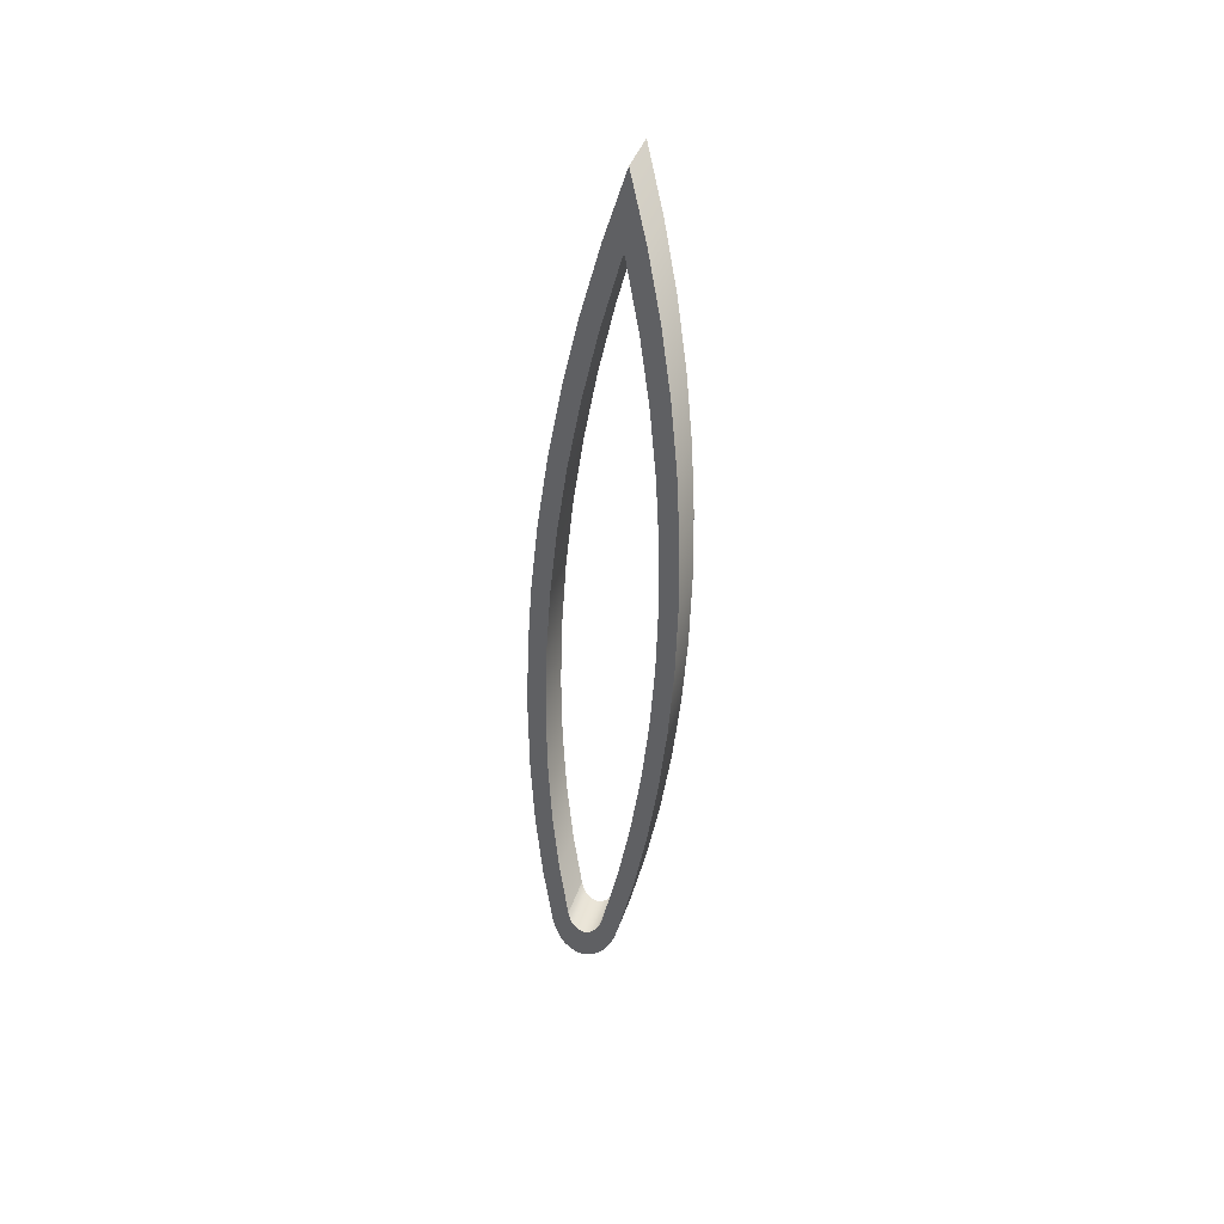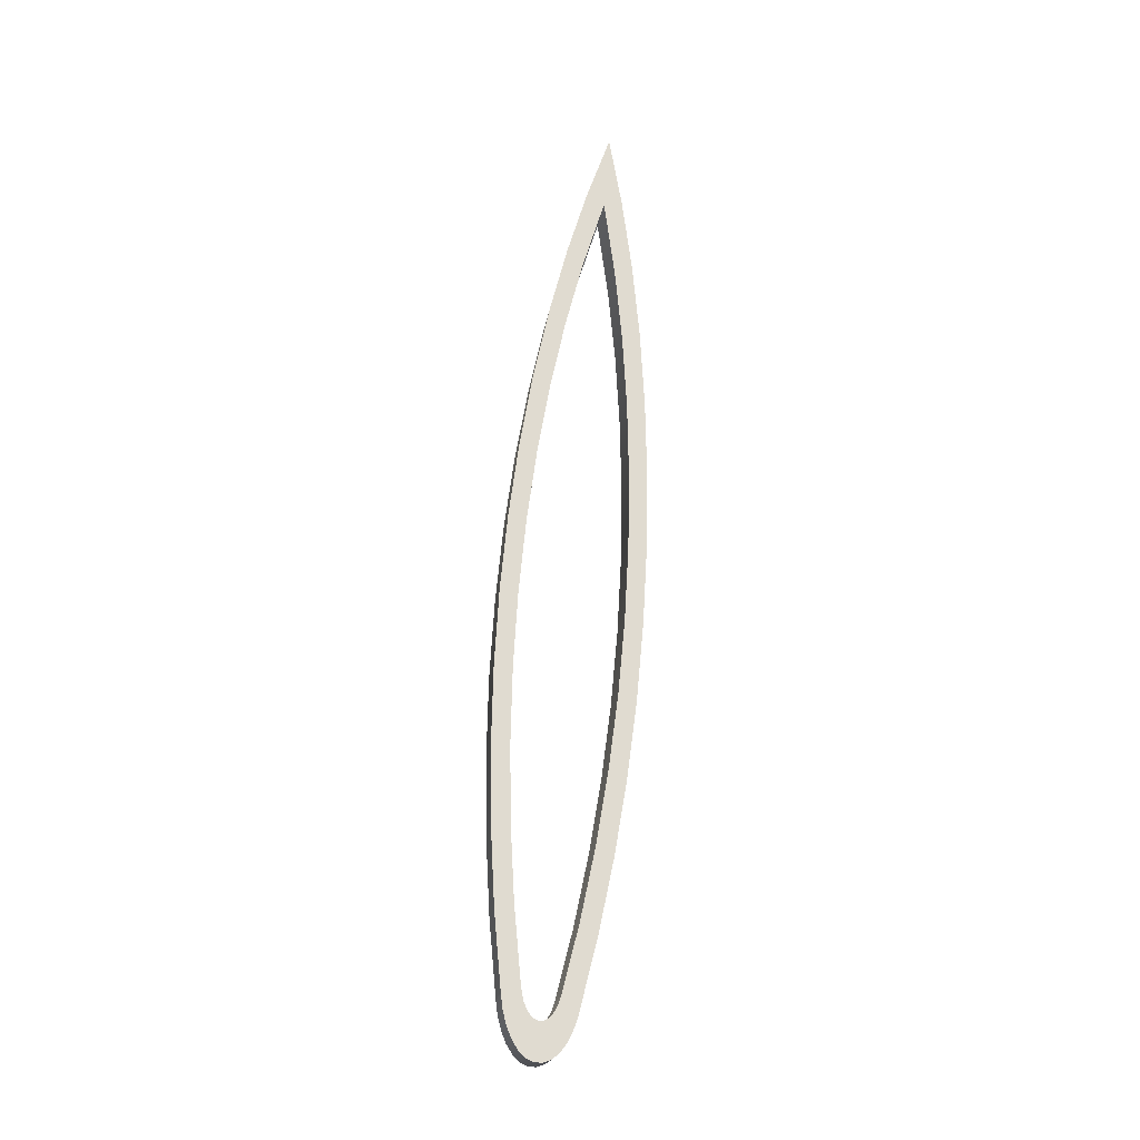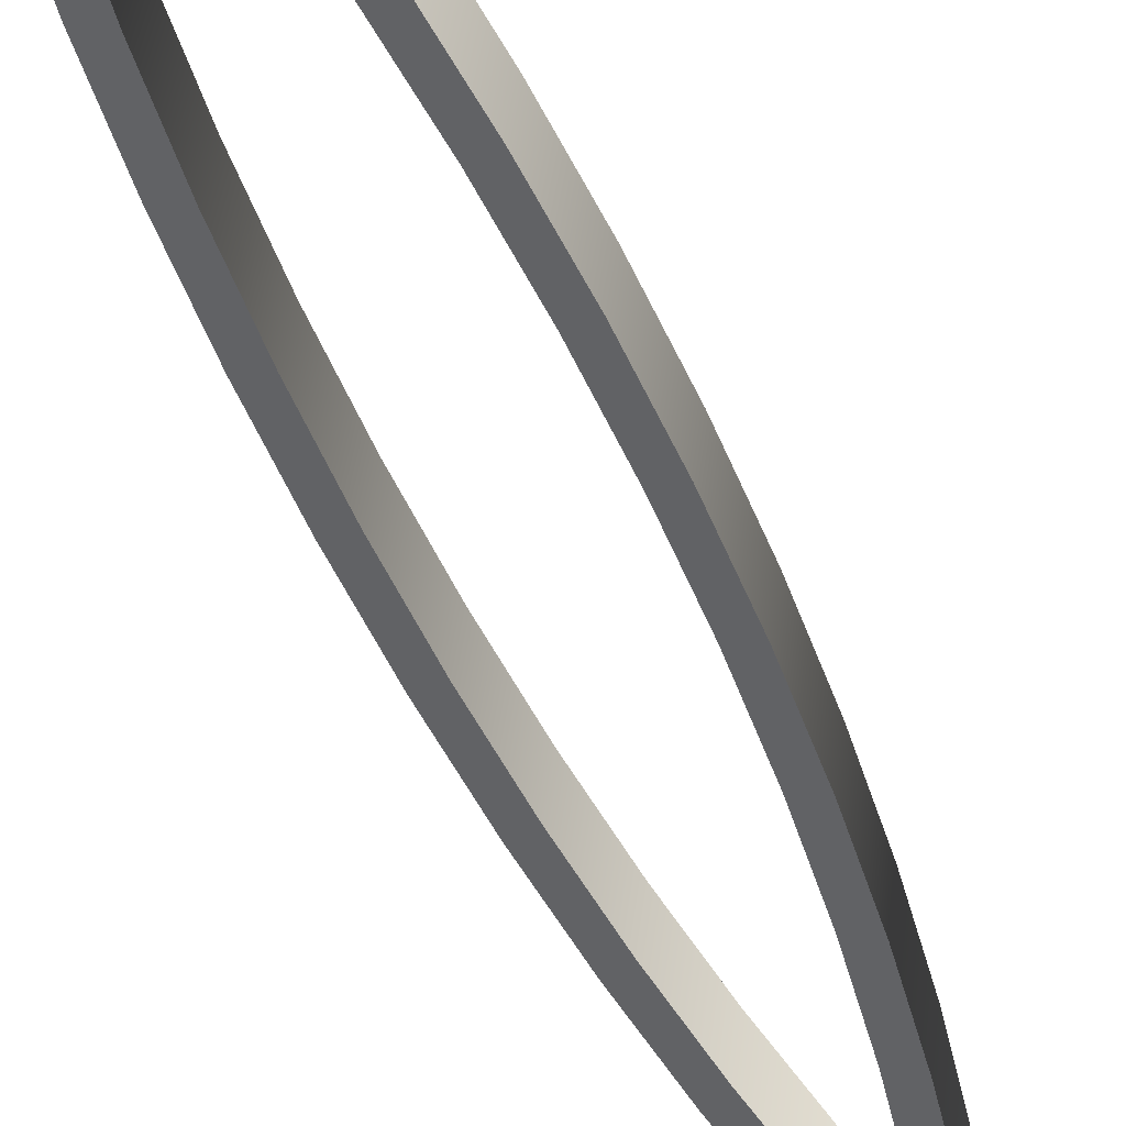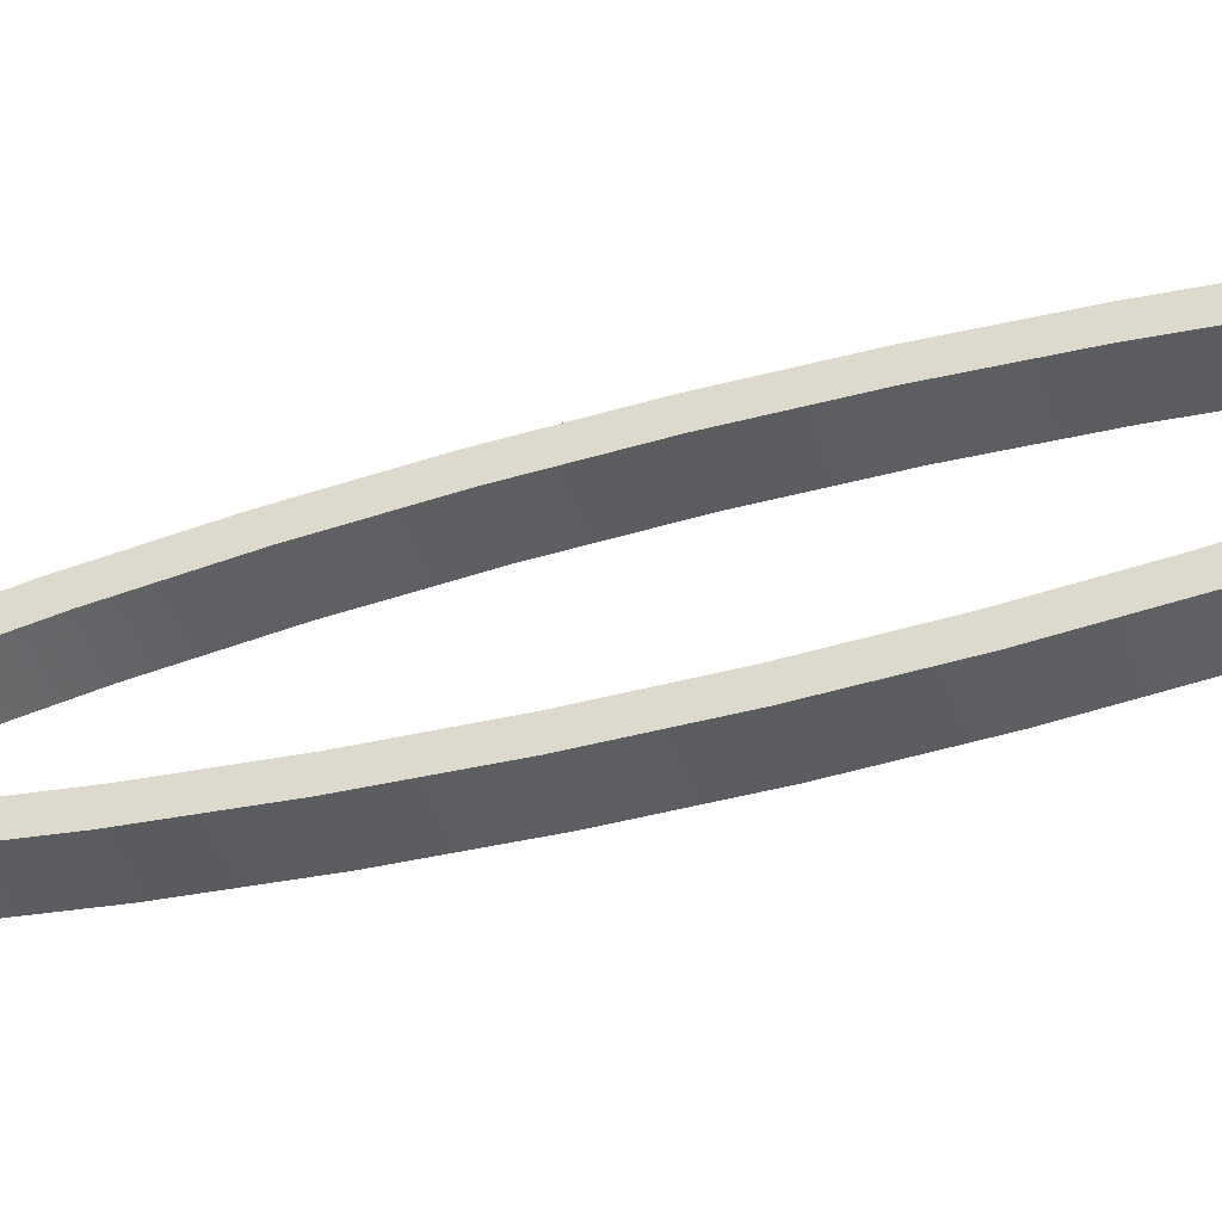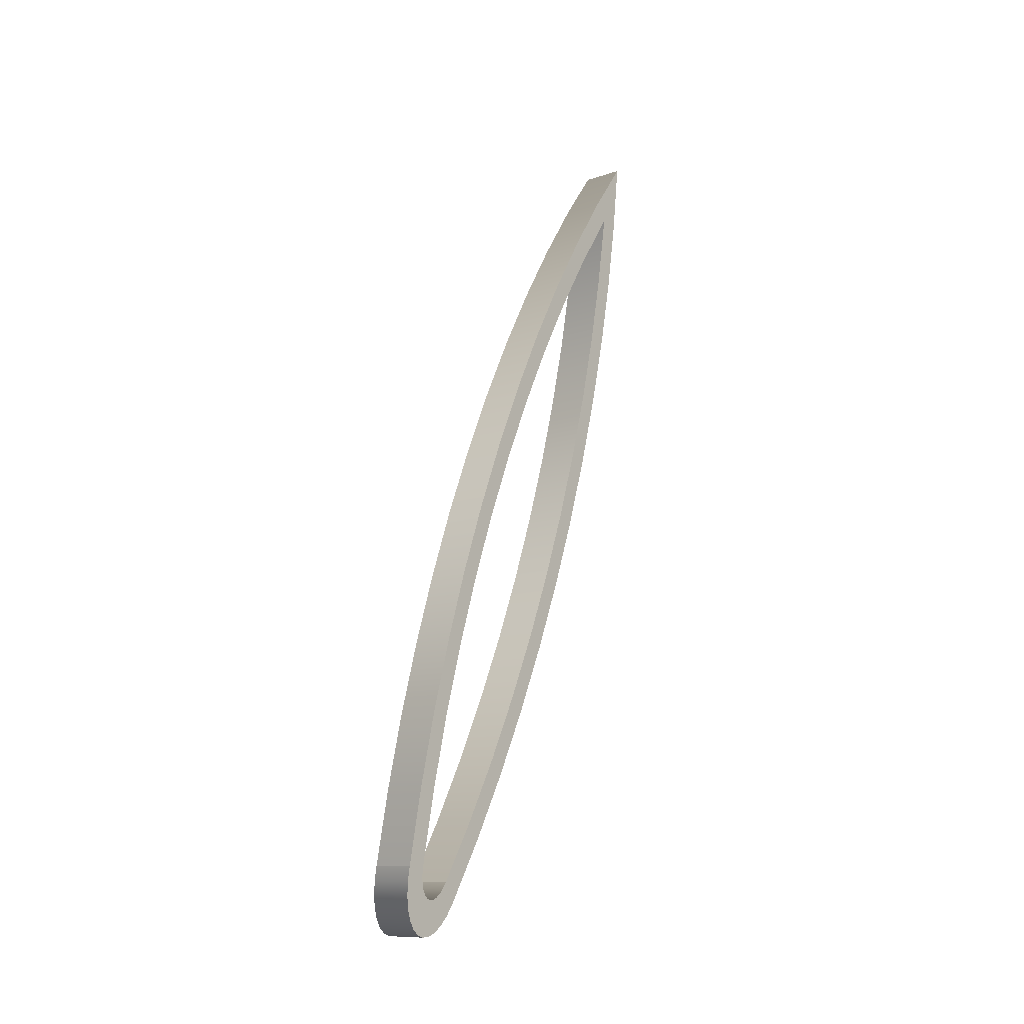
<metadata>
{"format":"obj","ext":"obj","renderer":"f3d","projection":"perspective","resolution":1024,"background":"white","views":[{"elev":57.4,"azim":18.7,"up":"+Y"},{"elev":-34.4,"azim":171.7,"up":"+Y"},{"elev":-37.9,"azim":26.5,"up":"+Z"},{"elev":51.7,"azim":-92.6,"up":"+Z"},{"elev":-34.7,"azim":127.4,"up":"+Y"}]}
</metadata>
<code>
o Group23/mesh62/mesh62-geometry#mesh62-geometry
v 0.01159 0.4428 0.6409
v 0.01085 0.4396 0.6352
v 0.01159 0.4412 0.6348
v 0.01085 0.4412 0.6413
v 0.003033 0.441 0.6348
v 0.01215 0.4446 0.6404
v 0.003033 0.4427 0.6409
v 0.009959 0.44 0.6417
v 0.003786 0.4395 0.6353
v 0.002459 0.4428 0.6344
v 0.01215 0.443 0.6343
v 0.007592 0.4437 0.6407
v 0.003786 0.4411 0.6414
v 0.002459 0.4445 0.6405
v 0.009959 0.4383 0.6356
v 0.007026 0.442 0.6346
v 0.007592 0.442 0.6346
v 0.01251 0.4466 0.6399
v 0.007026 0.4436 0.6407
v 0.008145 0.4439 0.6406
v 0.008954 0.4391 0.6419
v 0.004688 0.4399 0.6417
v 0.004688 0.4383 0.6356
v 0.006472 0.4422 0.6345
v 0.008145 0.4422 0.6345
v 0.01251 0.445 0.6338
v 0.009121 0.445 0.6403
v 0.008662 0.4443 0.6405
v 0.006472 0.4439 0.6406
v 0.000263 0.4526 0.6317
v 0.008954 0.4375 0.6358
v 0.005951 0.4427 0.6344
v 0.008662 0.4427 0.6344
v 0.009121 0.4433 0.6342
v 0.01389 0.4553 0.631
v 0.009503 0.4458 0.6401
v 0.005951 0.4443 0.6405
v 0.000263 0.4543 0.6378
v 0.005488 0.4433 0.6342
v 0.007878 0.4387 0.642
v 0.005699 0.4391 0.6419
v 0.005699 0.4374 0.6358
v 0.009503 0.4441 0.634
v 0.01389 0.4569 0.6371
v 0.009791 0.4451 0.6338
v 0.009791 0.4467 0.6399
v 0.005488 0.4449 0.6403
v -0.001551 0.4627 0.629
v 0.0051 0.4441 0.634
v 0.007878 0.437 0.6359
v 0.01488 0.4657 0.6282
v 0.01003 0.4464 0.6334
v 0.0051 0.4457 0.6401
v -0.001551 0.4644 0.6351
v 0.002674 0.4545 0.6312
v 0.00476 0.4452 0.6337
v 0.006778 0.4386 0.642
v 0.006778 0.437 0.6359
v 0.01488 0.4674 0.6343
v 0.01137 0.4564 0.6307
v 0.01003 0.4481 0.6395
v 0.00476 0.4468 0.6398
v 0.002674 0.4561 0.6373
v -0.002972 0.4731 0.6263
v 0.000924 0.4642 0.6286
v 0.01545 0.4763 0.6254
v 0.01137 0.458 0.6368
v 0.01232 0.4665 0.628
v 0.000924 0.4658 0.6347
v -0.002972 0.4747 0.6324
v 0.01545 0.478 0.6315
v 0.01232 0.4681 0.6341
v -0.003993 0.4836 0.6234
v -0.000448 0.4742 0.626
v -0.000448 0.4758 0.6321
v 0.01562 0.487 0.6225
v 0.01287 0.4767 0.6253
v -0.003993 0.4852 0.6296
v 0.01562 0.4886 0.6286
v 0.01287 0.4783 0.6314
v -0.004607 0.4942 0.6206
v -0.001433 0.4843 0.6232
v -0.001433 0.4859 0.6294
v 0.01537 0.4976 0.6197
v 0.01303 0.4869 0.6225
v -0.004607 0.4958 0.6267
v 0.01537 0.4992 0.6258
v 0.01279 0.4972 0.6198
v 0.01303 0.4885 0.6287
v -0.004813 0.5048 0.6177
v -0.002026 0.4945 0.6205
v -0.002026 0.4962 0.6266
v 0.0147 0.5081 0.6169
v 0.01279 0.4988 0.6259
v 0.01215 0.5073 0.6171
v -0.004813 0.5065 0.6239
v 0.0147 0.5098 0.623
v 0.01215 0.509 0.6232
v -0.004607 0.5155 0.6149
v -0.002224 0.5048 0.6177
v -0.002224 0.5065 0.6239
v 0.01363 0.5186 0.6141
v 0.01112 0.5174 0.6144
v -0.004607 0.5171 0.621
v 0.01363 0.5202 0.6202
v 0.01112 0.519 0.6205
v -0.002026 0.5168 0.6211
v -0.003993 0.5261 0.612
v -0.002026 0.5151 0.615
v 0.01216 0.5288 0.6113
v 0.009697 0.5273 0.6117
v -0.001433 0.527 0.6183
v -0.003993 0.5278 0.6181
v -0.001433 0.5254 0.6122
v 0.01216 0.5304 0.6174
v 0.009697 0.5289 0.6178
v -0.002972 0.5366 0.6092
v -0.000448 0.5355 0.6095
v 0.0103 0.5388 0.6086
v 0.007898 0.5369 0.6091
v -0.000448 0.5371 0.6156
v -0.002972 0.5383 0.6153
v 0.0103 0.5405 0.6147
v 0.007898 0.5386 0.6152
v -0.001551 0.5469 0.6065
v 0.000924 0.5455 0.6069
v 0.000924 0.5471 0.613
v 0.008051 0.5485 0.606
v 0.00573 0.5463 0.6066
v -0.001551 0.5486 0.6126
v 0.008051 0.5502 0.6121
v 0.00573 0.5479 0.6127
v 0.000263 0.557 0.6038
v 0.002674 0.5552 0.6042
v 0.002674 0.5568 0.6104
v 0.005433 0.5579 0.6035
v 0.003204 0.5553 0.6042
v 0.000263 0.5587 0.6099
v 0.005433 0.5595 0.6096
v 0.003204 0.557 0.6103
v 0.002459 0.5668 0.6011
v 0.002904 0.5562 0.604
v 0.002904 0.5579 0.6101
v 0.002459 0.5685 0.6072
f 1 2 3
f 2 1 4
f 3 2 1
f 4 1 2
f 2 5 3
f 3 5 2
f 3 6 1
f 1 6 3
f 7 4 1
f 1 4 7
f 8 2 4
f 4 2 8
f 2 9 5
f 5 9 2
f 3 5 10
f 10 5 3
f 6 3 11
f 11 3 6
f 12 1 6
f 6 1 12
f 13 4 7
f 7 4 13
f 7 1 14
f 14 1 7
f 2 8 15
f 15 8 2
f 13 8 4
f 4 8 13
f 15 9 2
f 2 9 15
f 13 5 9
f 9 5 13
f 7 10 5
f 5 10 7
f 3 10 16
f 16 10 3
f 3 17 11
f 11 17 3
f 11 18 6
f 6 18 11
f 1 12 19
f 19 12 1
f 12 6 20
f 20 6 12
f 5 13 7
f 7 13 5
f 14 1 19
f 19 1 14
f 10 7 14
f 14 7 10
f 21 15 8
f 8 15 21
f 22 8 13
f 13 8 22
f 15 23 9
f 9 23 15
f 23 13 9
f 9 13 23
f 16 10 24
f 24 10 16
f 17 3 16
f 16 3 17
f 11 17 25
f 25 17 11
f 18 11 26
f 26 11 18
f 27 6 18
f 18 6 27
f 12 16 19
f 19 16 12
f 20 6 28
f 28 6 20
f 20 17 12
f 12 17 20
f 14 19 29
f 29 19 14
f 14 30 10
f 10 30 14
f 15 21 31
f 31 21 15
f 22 21 8
f 8 21 22
f 13 23 22
f 22 23 13
f 31 23 15
f 15 23 31
f 24 10 32
f 32 10 24
f 24 19 16
f 16 19 24
f 16 12 17
f 17 12 16
f 17 20 25
f 25 20 17
f 11 25 33
f 33 25 11
f 11 34 26
f 26 34 11
f 35 18 26
f 26 18 35
f 28 6 27
f 27 6 28
f 27 18 36
f 36 18 27
f 28 25 20
f 20 25 28
f 19 24 29
f 29 24 19
f 14 29 37
f 37 29 14
f 30 14 38
f 38 14 30
f 39 10 30
f 30 10 39
f 40 31 21
f 21 31 40
f 41 21 22
f 22 21 41
f 42 22 23
f 23 22 42
f 31 42 23
f 23 42 31
f 32 10 39
f 39 10 32
f 32 29 24
f 24 29 32
f 25 28 33
f 33 28 25
f 11 33 34
f 34 33 11
f 26 34 43
f 43 34 26
f 18 35 44
f 44 35 18
f 26 45 35
f 35 45 26
f 27 33 28
f 28 33 27
f 36 18 46
f 46 18 36
f 36 34 27
f 27 34 36
f 29 32 37
f 37 32 29
f 14 37 47
f 47 37 14
f 14 47 38
f 38 47 14
f 38 48 30
f 30 48 38
f 39 30 49
f 49 30 39
f 31 40 50
f 50 40 31
f 41 40 21
f 21 40 41
f 22 42 41
f 41 42 22
f 50 42 31
f 31 42 50
f 39 37 32
f 32 37 39
f 33 27 34
f 34 27 33
f 34 36 43
f 43 36 34
f 26 43 45
f 45 43 26
f 51 44 35
f 35 44 51
f 46 18 44
f 44 18 46
f 35 45 52
f 52 45 35
f 46 43 36
f 36 43 46
f 37 39 47
f 47 39 37
f 38 47 53
f 53 47 38
f 48 38 54
f 54 38 48
f 55 30 48
f 48 30 55
f 49 30 56
f 56 30 49
f 49 47 39
f 39 47 49
f 57 50 40
f 40 50 57
f 40 41 57
f 57 41 40
f 58 41 42
f 42 41 58
f 42 50 58
f 58 50 42
f 43 46 45
f 45 46 43
f 44 51 59
f 59 51 44
f 35 60 51
f 51 60 35
f 46 44 61
f 61 44 46
f 45 61 52
f 52 61 45
f 35 52 60
f 60 52 35
f 47 49 53
f 53 49 47
f 38 53 62
f 62 53 38
f 38 63 54
f 54 63 38
f 54 64 48
f 48 64 54
f 56 30 55
f 55 30 56
f 55 48 65
f 65 48 55
f 56 53 49
f 49 53 56
f 50 57 58
f 58 57 50
f 41 58 57
f 57 58 41
f 61 45 46
f 46 45 61
f 66 59 51
f 51 59 66
f 67 44 59
f 59 44 67
f 51 60 68
f 68 60 51
f 61 44 67
f 67 44 61
f 61 60 52
f 52 60 61
f 53 56 62
f 62 56 53
f 38 62 63
f 63 62 38
f 54 63 69
f 69 63 54
f 64 54 70
f 70 54 64
f 65 48 64
f 64 48 65
f 63 56 55
f 55 56 63
f 69 55 65
f 65 55 69
f 59 66 71
f 71 66 59
f 51 68 66
f 66 68 51
f 67 59 72
f 72 59 67
f 67 68 60
f 60 68 67
f 60 61 67
f 67 61 60
f 56 63 62
f 62 63 56
f 55 69 63
f 63 69 55
f 54 69 70
f 70 69 54
f 70 73 64
f 64 73 70
f 65 64 74
f 74 64 65
f 65 75 69
f 69 75 65
f 76 71 66
f 66 71 76
f 72 59 71
f 71 59 72
f 66 68 77
f 77 68 66
f 68 67 72
f 72 67 68
f 70 69 75
f 75 69 70
f 73 70 78
f 78 70 73
f 74 64 73
f 73 64 74
f 75 65 74
f 74 65 75
f 71 76 79
f 79 76 71
f 66 77 76
f 76 77 66
f 72 71 80
f 80 71 72
f 72 77 68
f 68 77 72
f 70 75 78
f 78 75 70
f 78 81 73
f 73 81 78
f 74 73 82
f 82 73 74
f 74 83 75
f 75 83 74
f 84 79 76
f 76 79 84
f 80 71 79
f 79 71 80
f 76 77 85
f 85 77 76
f 77 72 80
f 80 72 77
f 78 75 83
f 83 75 78
f 81 78 86
f 86 78 81
f 82 73 81
f 81 73 82
f 83 74 82
f 82 74 83
f 79 84 87
f 87 84 79
f 76 88 84
f 84 88 76
f 80 79 89
f 89 79 80
f 80 85 77
f 77 85 80
f 76 85 88
f 88 85 76
f 78 83 86
f 86 83 78
f 86 90 81
f 81 90 86
f 82 81 91
f 91 81 82
f 82 92 83
f 83 92 82
f 93 87 84
f 84 87 93
f 94 79 87
f 87 79 94
f 84 88 95
f 95 88 84
f 89 79 94
f 94 79 89
f 85 80 89
f 89 80 85
f 89 88 85
f 85 88 89
f 86 83 92
f 92 83 86
f 90 86 96
f 96 86 90
f 91 81 90
f 90 81 91
f 92 82 91
f 91 82 92
f 87 93 97
f 97 93 87
f 84 95 93
f 93 95 84
f 94 87 98
f 98 87 94
f 94 95 88
f 88 95 94
f 88 89 94
f 94 89 88
f 86 92 96
f 96 92 86
f 96 99 90
f 90 99 96
f 91 90 100
f 100 90 91
f 91 101 92
f 92 101 91
f 102 97 93
f 93 97 102
f 98 87 97
f 97 87 98
f 93 95 103
f 103 95 93
f 95 94 98
f 98 94 95
f 96 92 101
f 101 92 96
f 99 96 104
f 104 96 99
f 100 90 99
f 99 90 100
f 101 91 100
f 100 91 101
f 97 102 105
f 105 102 97
f 93 103 102
f 102 103 93
f 98 97 106
f 106 97 98
f 98 103 95
f 95 103 98
f 96 101 107
f 107 101 96
f 96 107 104
f 104 107 96
f 104 108 99
f 99 108 104
f 100 99 109
f 109 99 100
f 100 107 101
f 101 107 100
f 110 105 102
f 102 105 110
f 106 97 105
f 105 97 106
f 102 103 111
f 111 103 102
f 103 98 106
f 106 98 103
f 104 107 112
f 112 107 104
f 108 104 113
f 113 104 108
f 114 99 108
f 108 99 114
f 109 99 114
f 114 99 109
f 107 100 109
f 109 100 107
f 105 110 115
f 115 110 105
f 102 111 110
f 110 111 102
f 106 105 116
f 116 105 106
f 106 111 103
f 103 111 106
f 109 112 107
f 107 112 109
f 104 112 113
f 113 112 104
f 113 117 108
f 108 117 113
f 114 108 118
f 118 108 114
f 112 109 114
f 114 109 112
f 119 115 110
f 110 115 119
f 116 105 115
f 115 105 116
f 110 111 120
f 120 111 110
f 111 106 116
f 116 106 111
f 113 112 121
f 121 112 113
f 117 113 122
f 122 113 117
f 118 108 117
f 117 108 118
f 121 114 118
f 118 114 121
f 114 121 112
f 112 121 114
f 115 119 123
f 123 119 115
f 110 120 119
f 119 120 110
f 116 115 124
f 124 115 116
f 116 120 111
f 111 120 116
f 113 121 122
f 122 121 113
f 122 125 117
f 117 125 122
f 118 117 126
f 126 117 118
f 118 127 121
f 121 127 118
f 128 123 119
f 119 123 128
f 124 115 123
f 123 115 124
f 119 120 129
f 129 120 119
f 120 116 124
f 124 116 120
f 122 121 127
f 127 121 122
f 125 122 130
f 130 122 125
f 126 117 125
f 125 117 126
f 127 118 126
f 126 118 127
f 123 128 131
f 131 128 123
f 119 129 128
f 128 129 119
f 124 123 132
f 132 123 124
f 124 129 120
f 120 129 124
f 122 127 130
f 130 127 122
f 130 133 125
f 125 133 130
f 126 125 134
f 134 125 126
f 126 135 127
f 127 135 126
f 136 131 128
f 128 131 136
f 132 123 131
f 131 123 132
f 128 129 137
f 137 129 128
f 129 124 132
f 132 124 129
f 130 127 135
f 135 127 130
f 133 130 138
f 138 130 133
f 134 125 133
f 133 125 134
f 135 126 134
f 134 126 135
f 131 136 139
f 139 136 131
f 128 137 136
f 136 137 128
f 132 131 140
f 140 131 132
f 132 137 129
f 129 137 132
f 130 135 138
f 138 135 130
f 138 141 133
f 133 141 138
f 134 133 142
f 142 133 134
f 134 143 135
f 135 143 134
f 141 139 136
f 136 139 141
f 140 131 139
f 139 131 140
f 136 137 142
f 142 137 136
f 137 132 140
f 140 132 137
f 138 135 143
f 143 135 138
f 141 138 144
f 144 138 141
f 136 133 141
f 141 133 136
f 136 142 133
f 133 142 136
f 143 134 142
f 142 134 143
f 139 141 144
f 144 141 139
f 140 139 143
f 143 139 140
f 137 143 142
f 142 143 137
f 143 137 140
f 140 137 143
f 143 139 138
f 138 139 143
f 138 139 144
f 144 139 138

</code>
